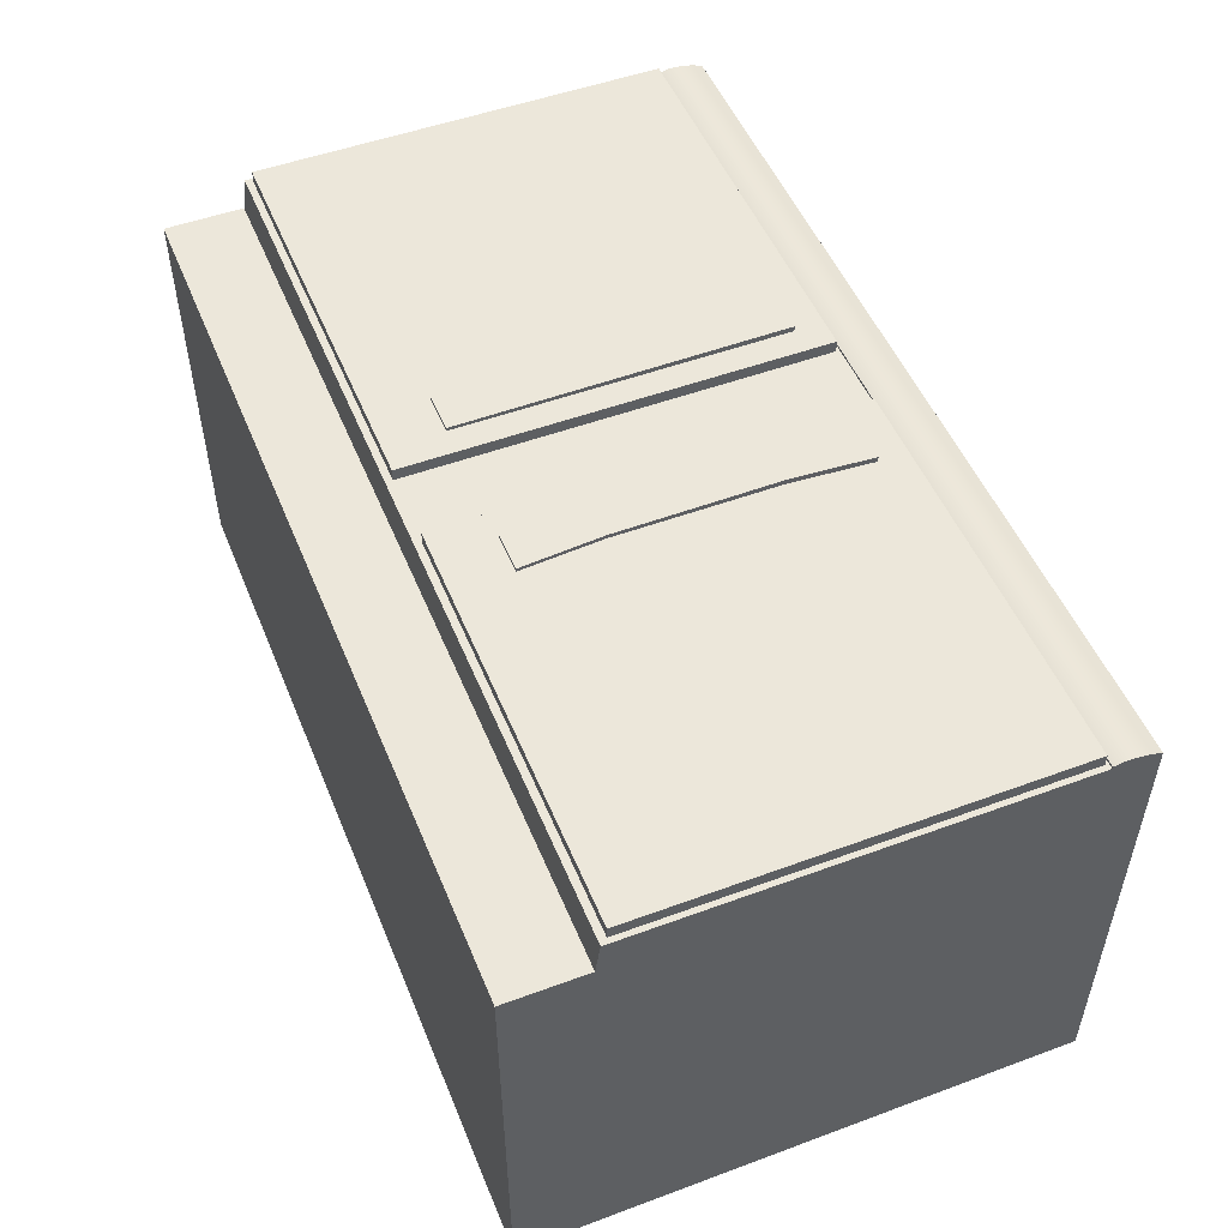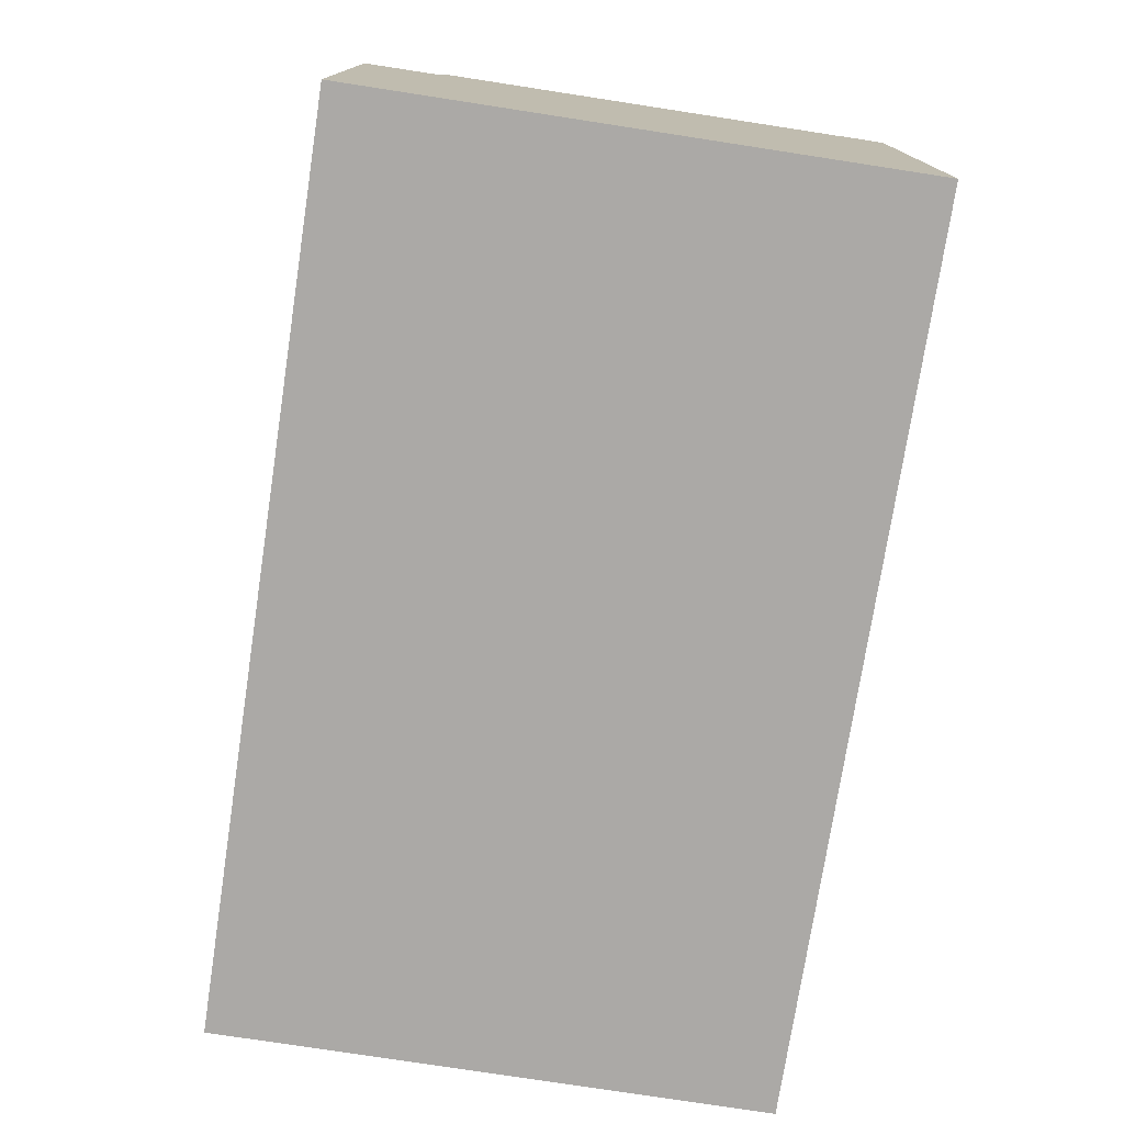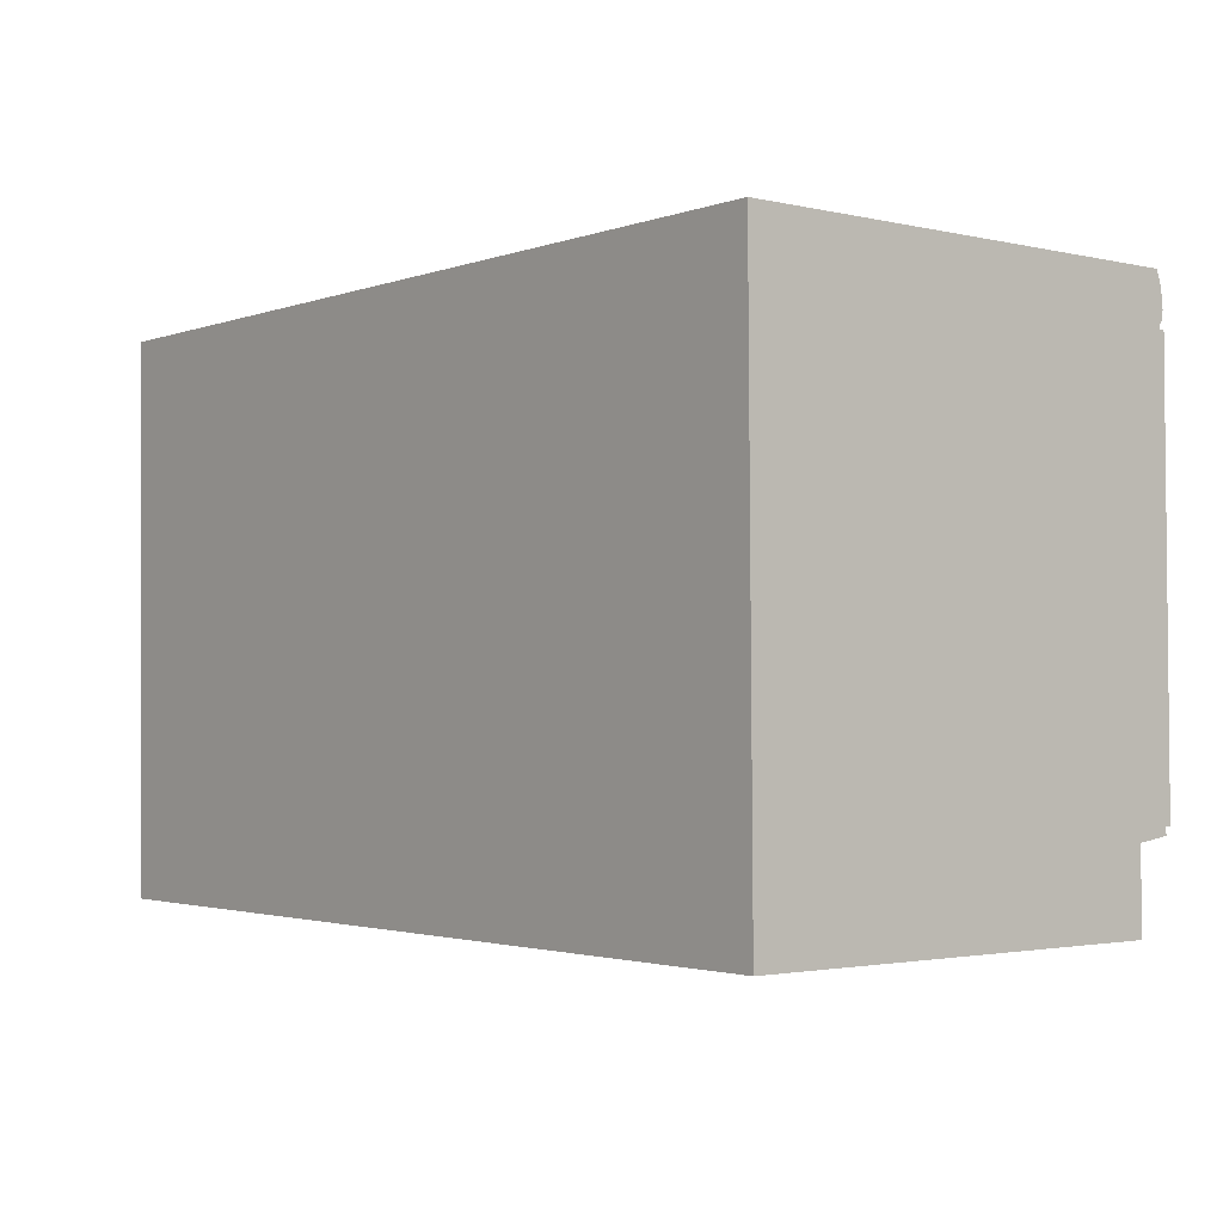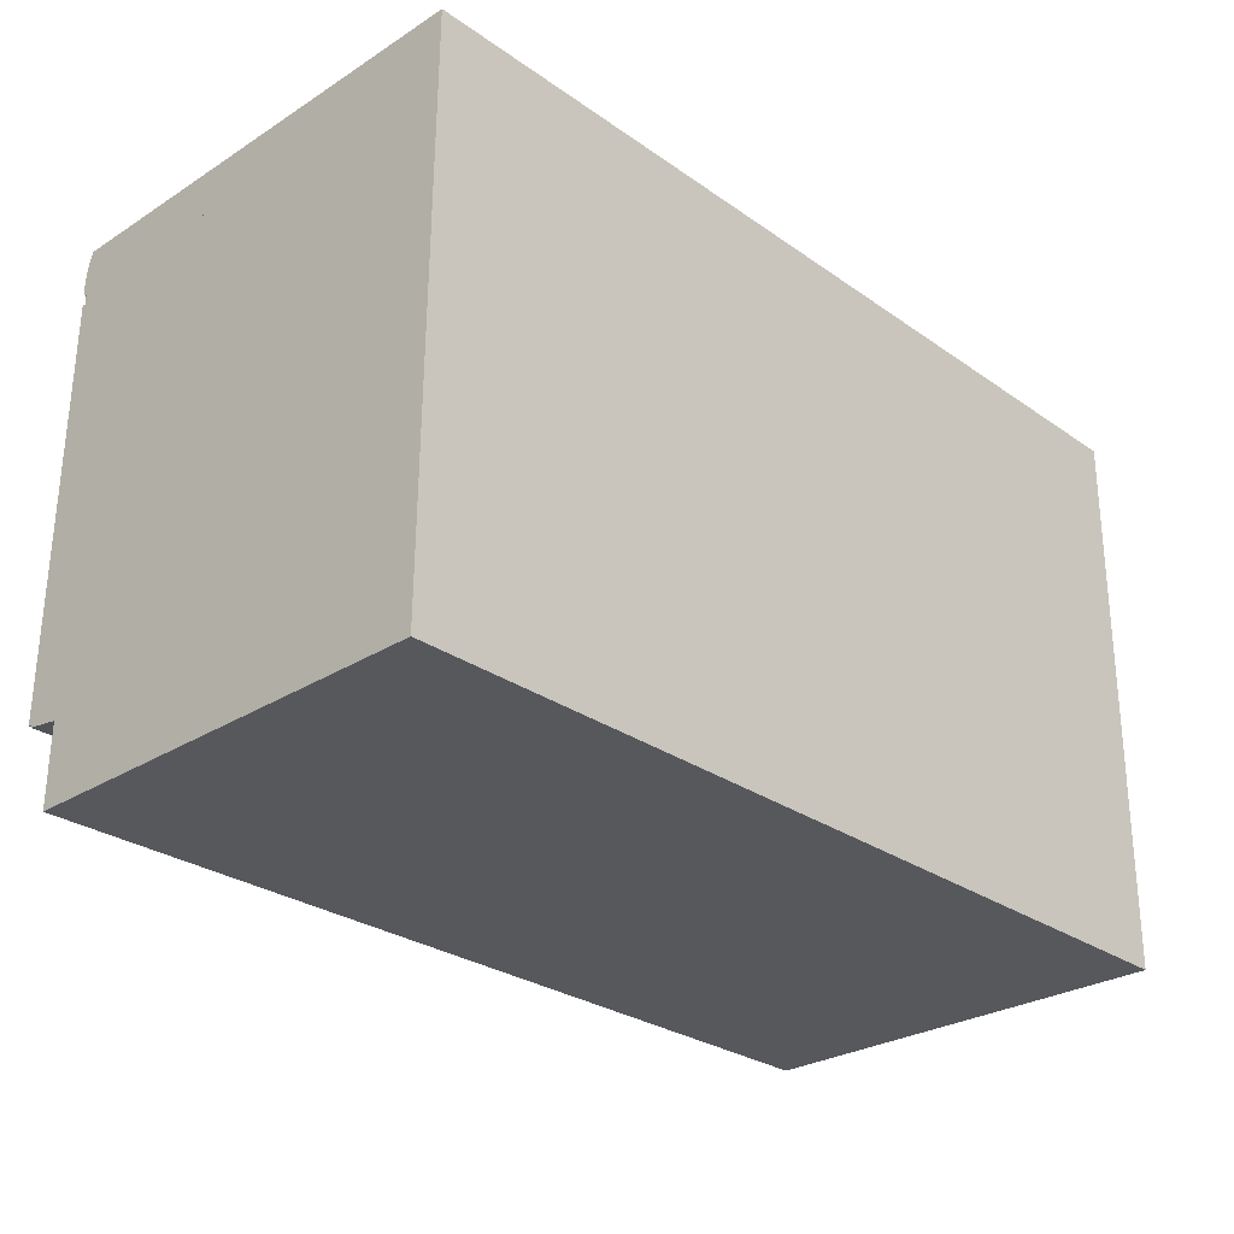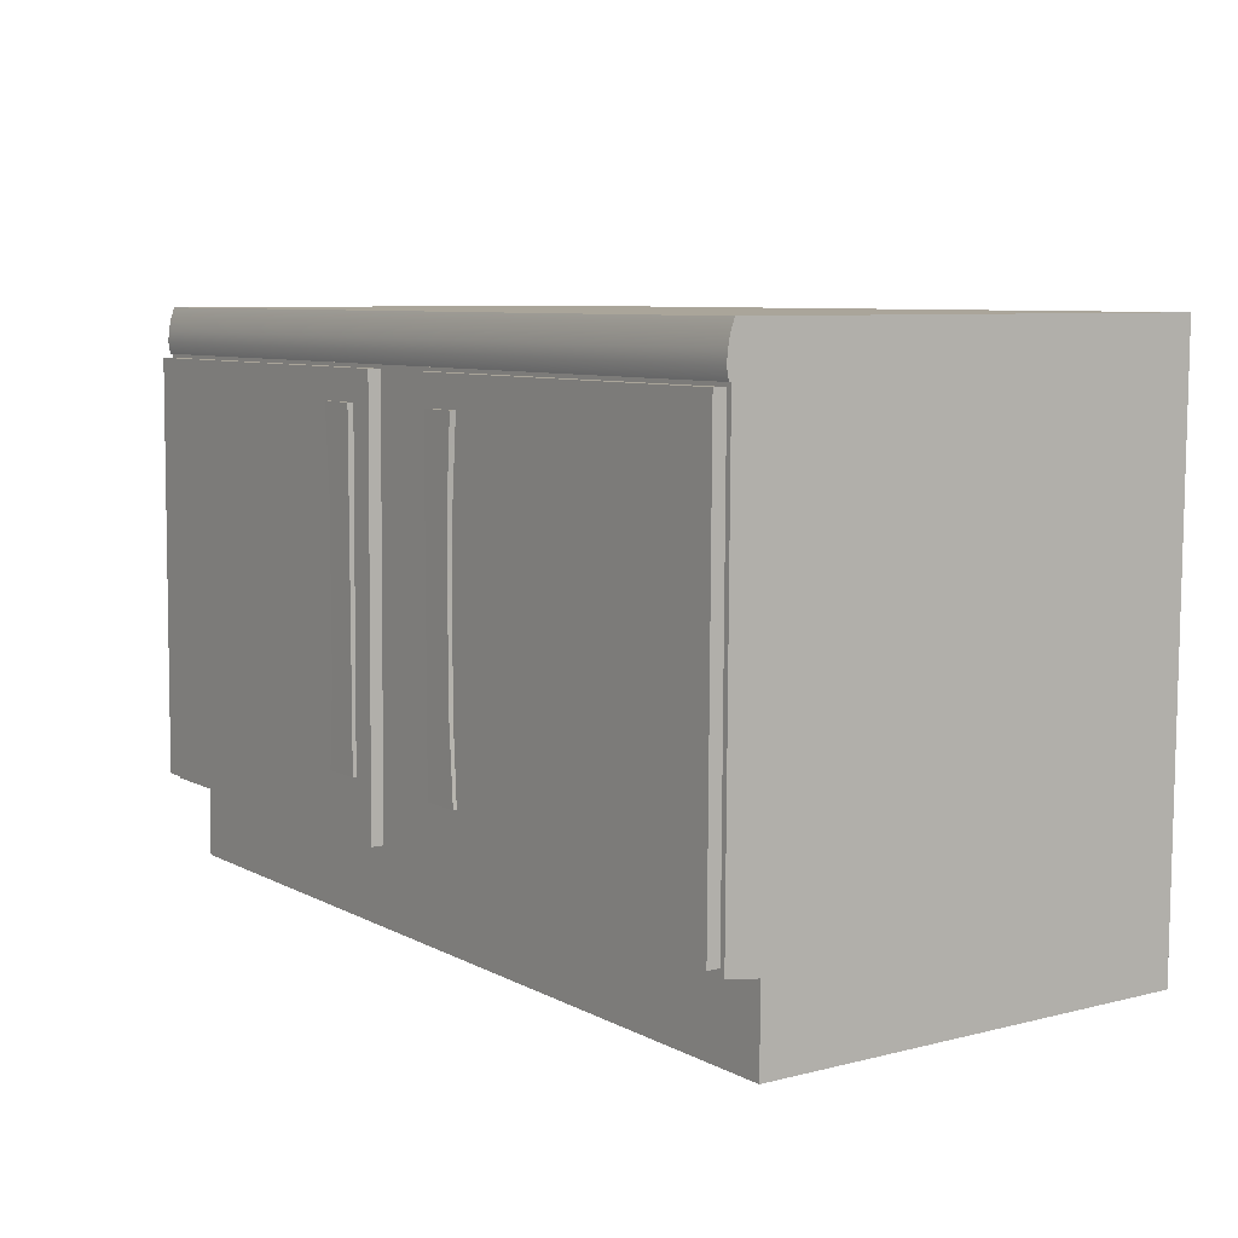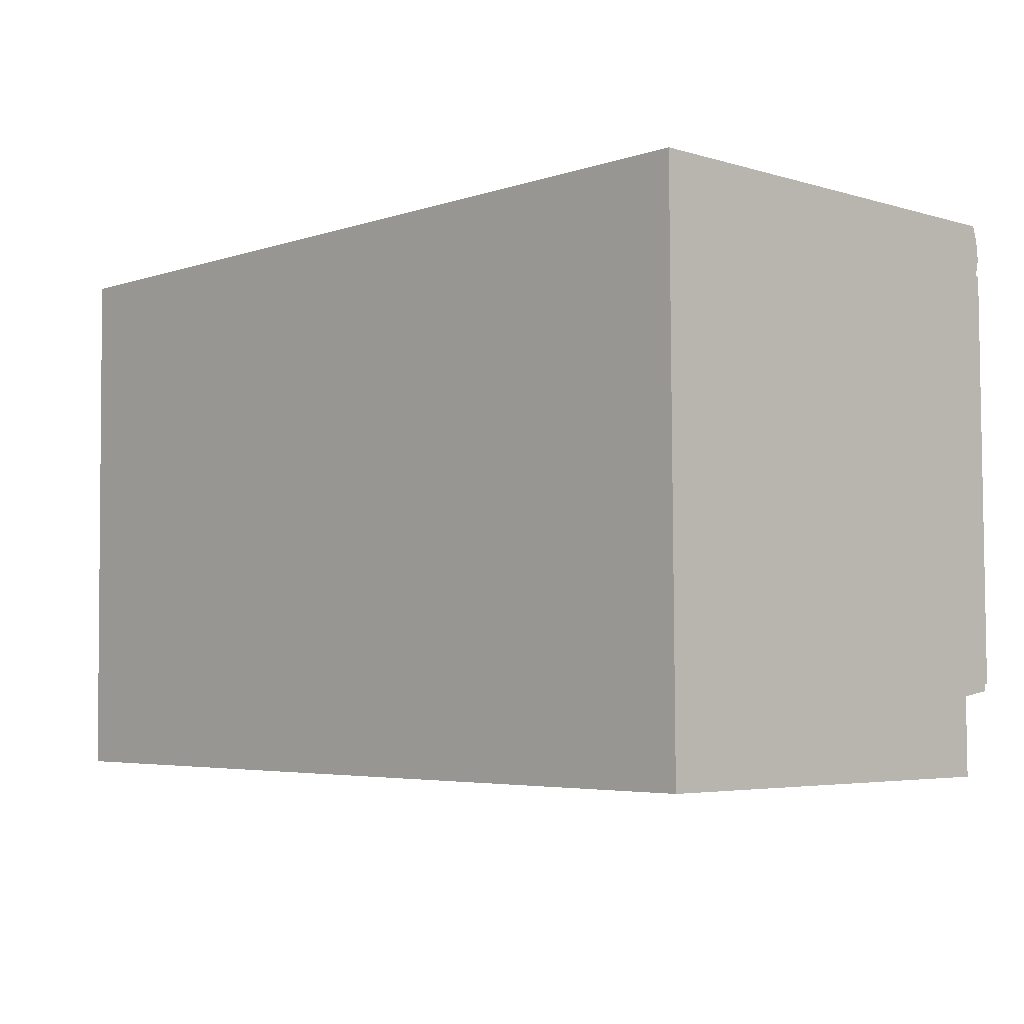
<metadata>
{"format":"obj","ext":"obj","renderer":"f3d","projection":"perspective","resolution":1024,"background":"white","views":[{"elev":51.3,"azim":67.9,"up":"+Z"},{"elev":-75.5,"azim":81.3,"up":"+Z"},{"elev":-2.2,"azim":-129.0,"up":"+Y"},{"elev":-28.2,"azim":133.6,"up":"+Y"},{"elev":7.6,"azim":54.9,"up":"+Y"},{"elev":-4.5,"azim":-133.4,"up":"+Y"}]}
</metadata>
<code>
o caninet_5
v -0.003268 0.04629 -3.157
v -0.003268 1.109 -3.165
v 6.063 1.109 -3.165
v 6.063 0.04629 -3.157
v 6.063 0.04629 2.605
v -0.003268 0.04629 2.605
v -0.5164 1.267 3.205
v -0.5164 6.848 3.165
v -5.999 6.848 3.165
v -5.999 1.267 3.205
v 6.063 1.109 2.597
v -0.003268 1.172 3.041
v 6.063 1.172 3.041
v 6.063 6.896 3
v -0.003268 6.896 3
v -0.003268 1.109 2.597
v 6.063 1.172 -3.165
v 6.063 6.896 -3.206
v -1.334 3.146 3.147
v -1.41 2.045 3.147
v -1.41 2.045 3.246
v -1.334 3.146 3.246
v -0.003268 1.172 -3.165
v -0.003268 6.896 -3.206
v -6.07 7.201 -3.208
v -6.07 7.049 -3.207
v -6.07 7.049 2.669
v -6.07 7.201 2.668
v -0.003268 7.506 -3.21
v -0.003268 7.506 2.666
v 6.063 7.506 2.666
v 6.063 7.506 -3.21
v 6.063 7.506 2.962
v -0.003268 7.506 2.962
v -0.003268 7.354 3.016
v 6.063 7.354 3.016
v -1.334 4.248 3.246
v -0.8655 3.146 3.246
v -0.8655 4.248 3.246
v 6.063 7.354 -3.209
v -0.003268 7.354 -3.209
v 6.063 7.354 2.667
v 6.063 6.896 2.67
v 6.063 7.049 2.669
v 6.063 7.049 3.058
v 6.063 6.896 3.031
v -0.8655 5.35 3.246
v -1.334 5.35 3.246
v -0.003268 6.896 2.67
v -0.003268 6.896 3.031
v -0.003268 7.049 3.058
v -1.41 6.451 3.245
v -0.8655 6.451 3.245
v 6.063 6.896 -3.206
v -0.003268 7.049 -3.207
v 6.063 7.049 -3.207
v -0.8655 2.045 3.246
v -0.003268 7.201 3.045
v 6.063 7.201 3.045
v -0.5164 6.848 2.987
v -5.999 6.848 2.987
v 6.063 7.201 -3.208
v -0.003268 7.201 -3.208
v 6.063 7.201 2.668
v -0.5164 1.267 3.027
v -5.999 1.267 3.027
v 0.4896 1.267 3.205
v 5.992 1.267 3.205
v 5.992 6.848 3.165
v 0.4896 6.848 3.165
v 0.4896 1.267 3.027
v 5.992 1.267 3.027
v 5.992 6.848 2.987
v 0.4896 6.848 2.987
v 0.8589 2.045 3.246
v 1.404 2.045 3.246
v 1.327 3.146 3.246
v 0.8589 3.146 3.246
v 1.404 6.451 3.245
v 0.8589 6.451 3.245
v 0.8589 5.35 3.246
v 1.327 5.35 3.246
v 0.8589 4.248 3.246
v 1.327 4.248 3.246
v -1.334 4.248 3.146
v -6.07 7.201 3.045
v -6.07 7.049 3.058
v 1.404 2.045 3.147
v 0.8589 2.045 3.147
v 1.327 3.146 3.147
v 1.327 4.248 3.146
v 1.327 5.35 3.146
v 1.404 6.451 3.146
v 0.8589 6.451 3.146
v 0.8589 5.35 3.146
v 0.8589 4.248 3.146
v 0.8589 3.146 3.147
v -6.07 0.04629 -3.157
v -6.07 1.109 -3.165
v -6.07 0.04629 2.605
v -0.8655 2.045 3.147
v -6.07 1.109 2.597
v -6.07 6.896 3
v -6.07 1.172 3.041
v -6.07 6.896 -3.206
v -6.07 1.172 -3.165
v -0.8655 3.146 3.147
v -6.07 7.354 3.016
v -6.07 7.354 2.667
v -6.07 7.506 -3.21
v -6.07 7.506 2.666
v -6.07 7.506 2.962
v -0.8655 4.248 3.146
v -6.07 7.354 -3.209
v -6.07 6.896 2.67
v -6.07 6.896 3.031
v -0.8655 5.35 3.146
v -0.003268 6.896 2.67
v -0.8655 6.451 3.146
v -6.07 6.896 -3.206
v -1.41 6.451 3.146
v -1.334 5.35 3.146
f 1 2 3 4
f 1 4 5 6
f 7 8 9 10
f 4 3 11 5
f 12 13 14 15
f 6 5 11 16
f 13 17 18 14
f 19 20 21 22
f 17 23 24 18
f 16 11 13 12
f 3 2 23 17
f 25 26 27 28
f 11 3 17 13
f 29 30 31 32
f 33 34 35 36
f 37 22 38 39
f 29 32 40 41
f 32 31 42 40
f 43 44 45 46
f 31 30 34 33
f 39 47 48 37
f 49 43 46 50
f 50 46 45 51
f 52 48 47 53
f 54 24 55 56
f 43 54 56 44
f 31 33 36 42
f 57 38 22 21
f 58 59 36 35
f 8 60 61 9
f 62 63 41 40
f 64 62 40 42
f 7 65 60 8
f 59 64 42 36
f 64 59 45 44
f 59 58 51 45
f 9 61 66 10
f 63 62 56 55
f 62 64 44 56
f 10 66 65 7
f 67 68 69 70
f 68 67 71 72
f 69 68 72 73
f 67 70 74 71
f 70 69 73 74
f 75 76 77 78
f 79 80 81 82
f 83 84 82 81
f 84 83 78 77
f 63 55 26 25
f 85 19 22 37
f 86 87 51 58
f 28 27 87 86
f 88 76 75 89
f 90 77 76 88
f 91 84 77 90
f 92 82 84 91
f 93 79 82 92
f 94 80 79 93
f 95 81 80 94
f 96 83 81 95
f 97 78 83 96
f 89 75 78 97
f 1 98 99 2
f 1 6 100 98
f 20 101 57 21
f 98 100 102 99
f 12 15 103 104
f 6 16 102 100
f 104 103 105 106
f 101 107 38 57
f 106 105 24 23
f 16 12 104 102
f 99 106 23 2
f 86 108 109 28
f 102 104 106 99
f 29 110 111 30
f 112 108 35 34
f 107 113 39 38
f 29 41 114 110
f 110 114 109 111
f 115 116 87 27
f 111 112 34 30
f 113 117 47 39
f 118 50 116 115
f 50 51 87 116
f 117 119 53 47
f 120 26 55 24
f 115 27 26 120
f 111 109 108 112
f 119 121 52 53
f 58 35 108 86
f 121 122 48 52
f 25 114 41 63
f 28 109 114 25
f 122 85 37 48

</code>
